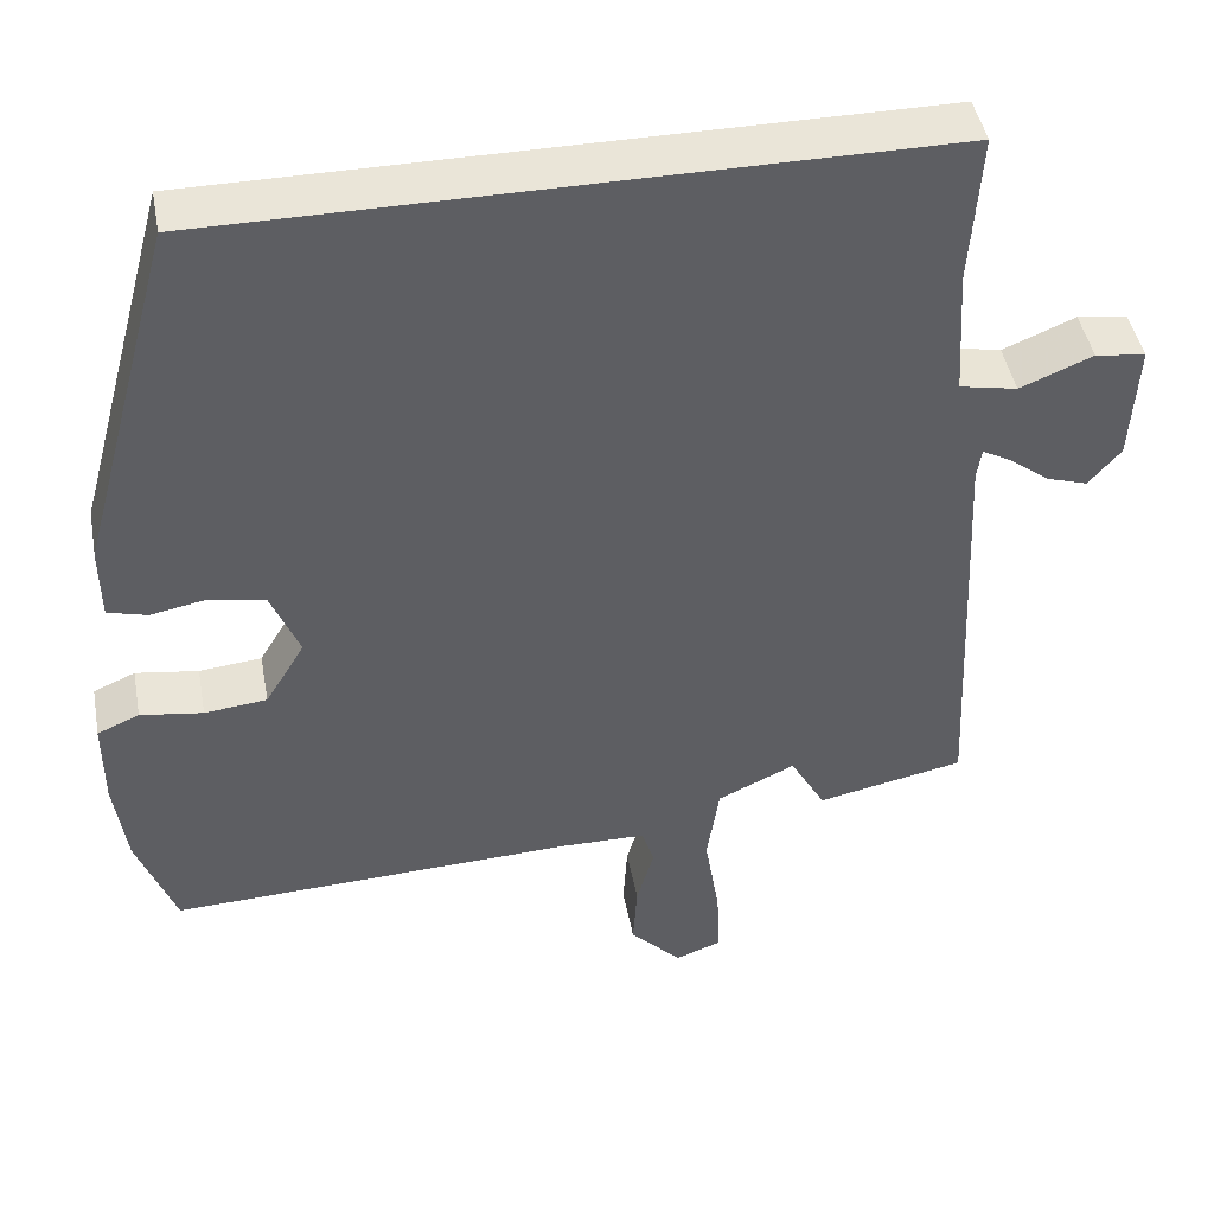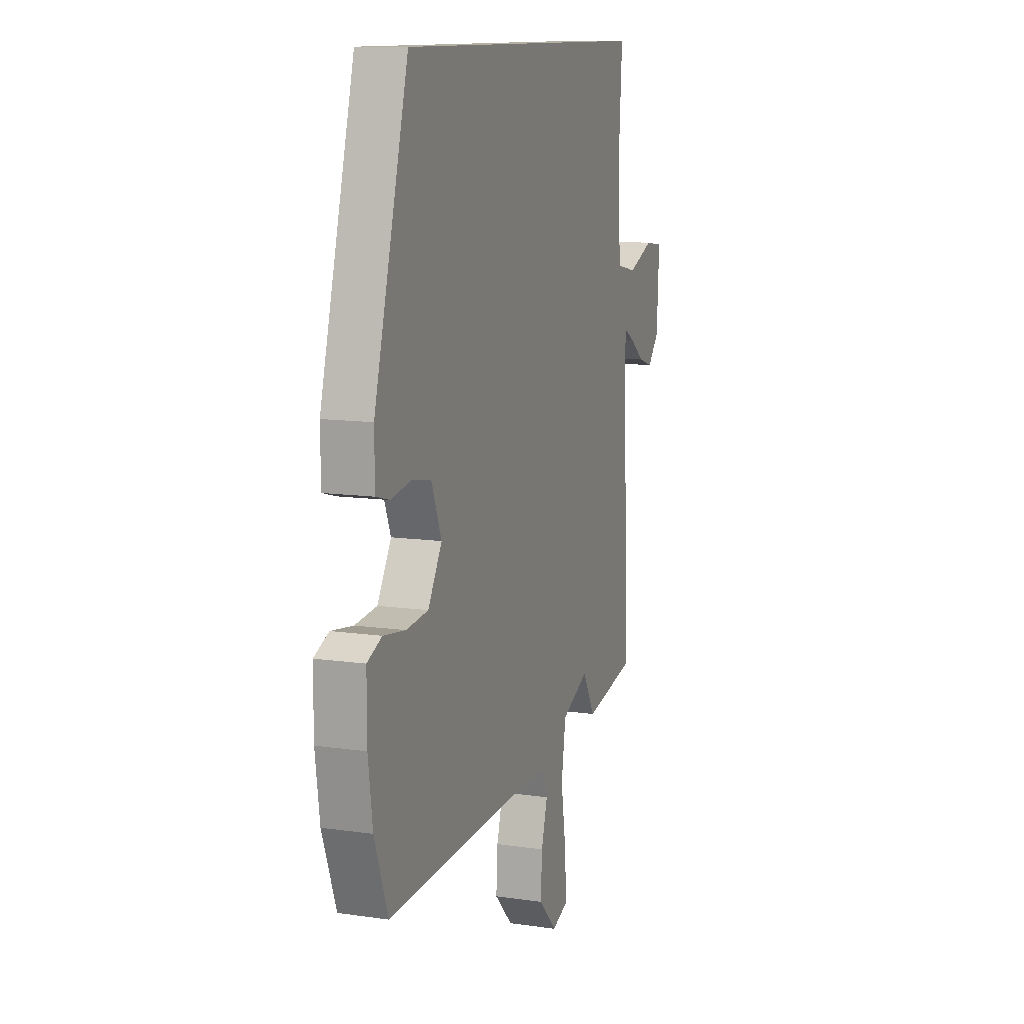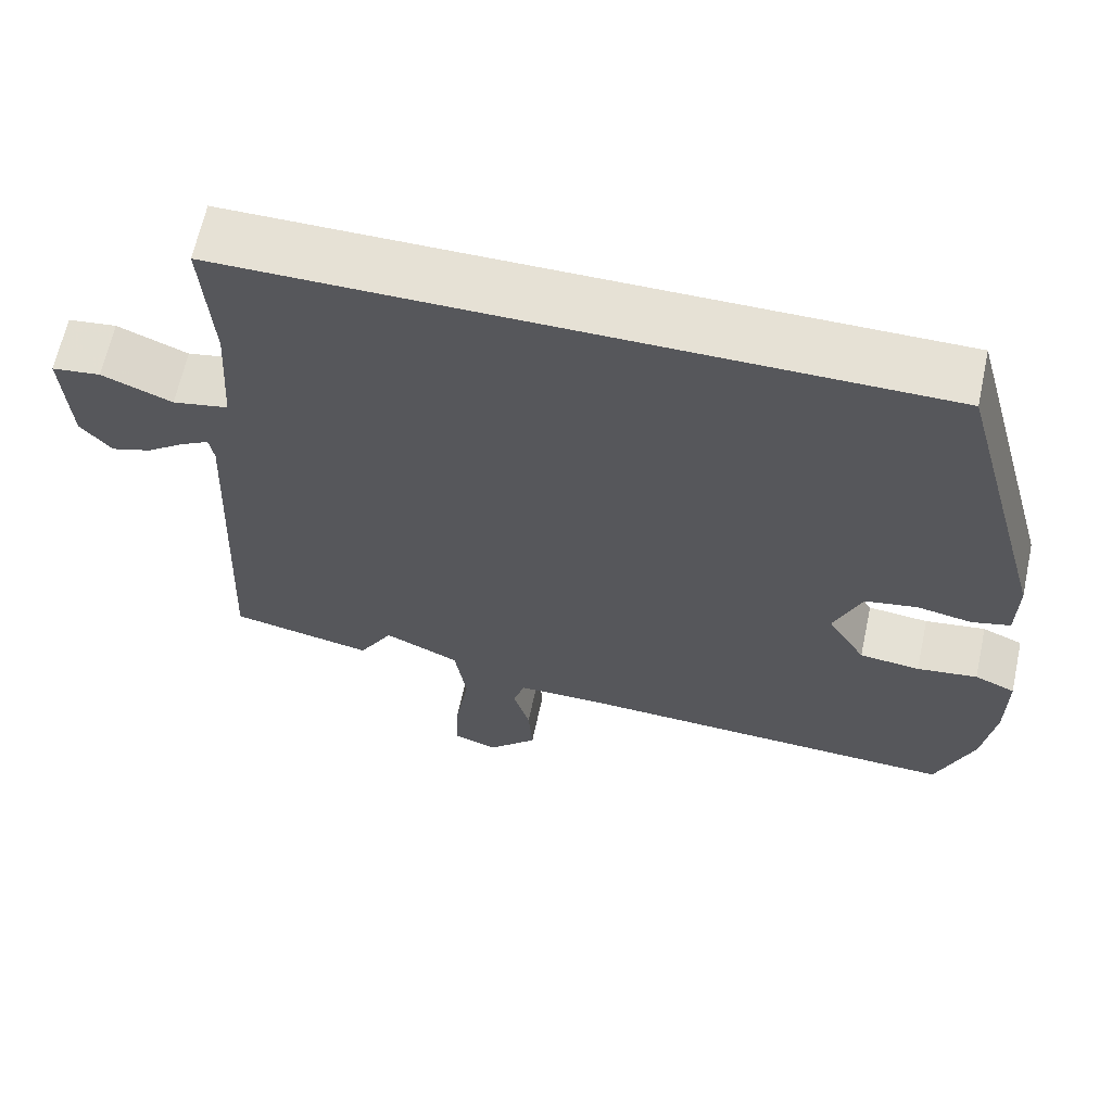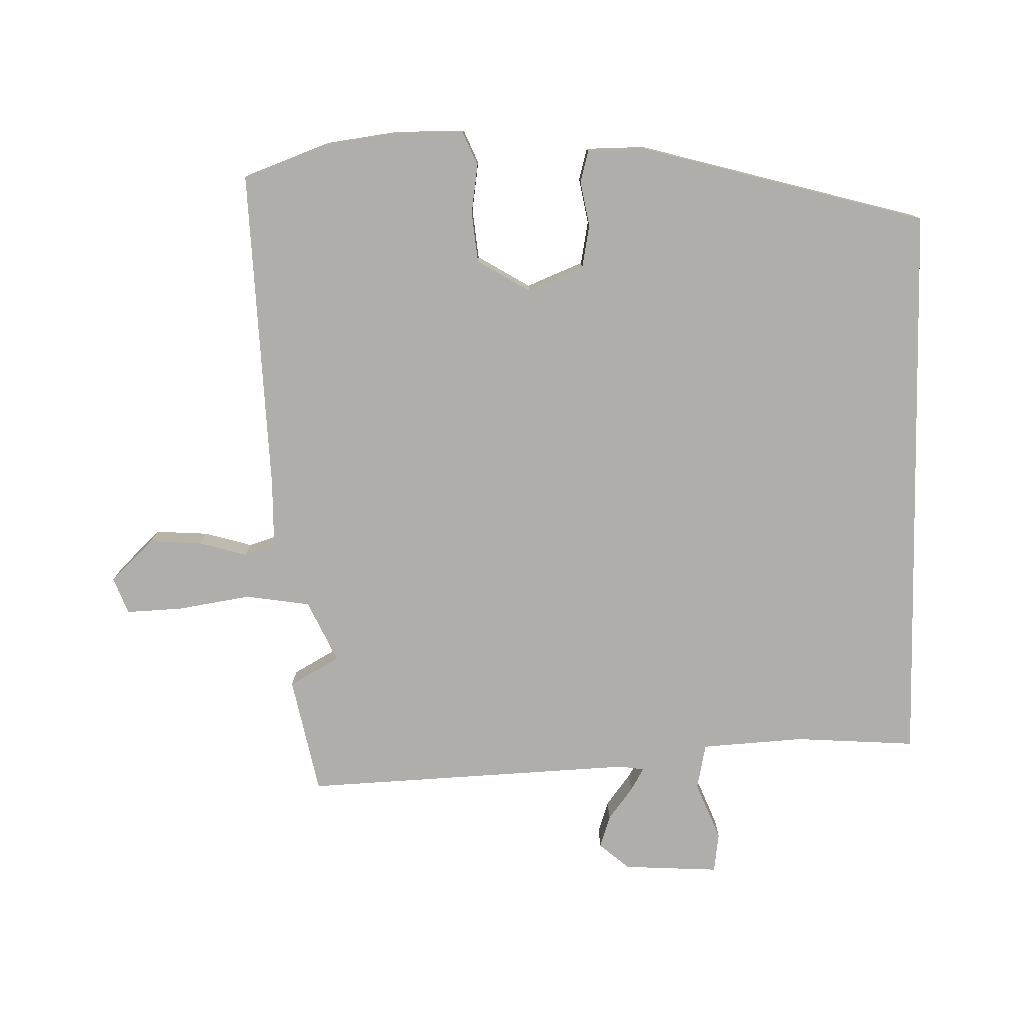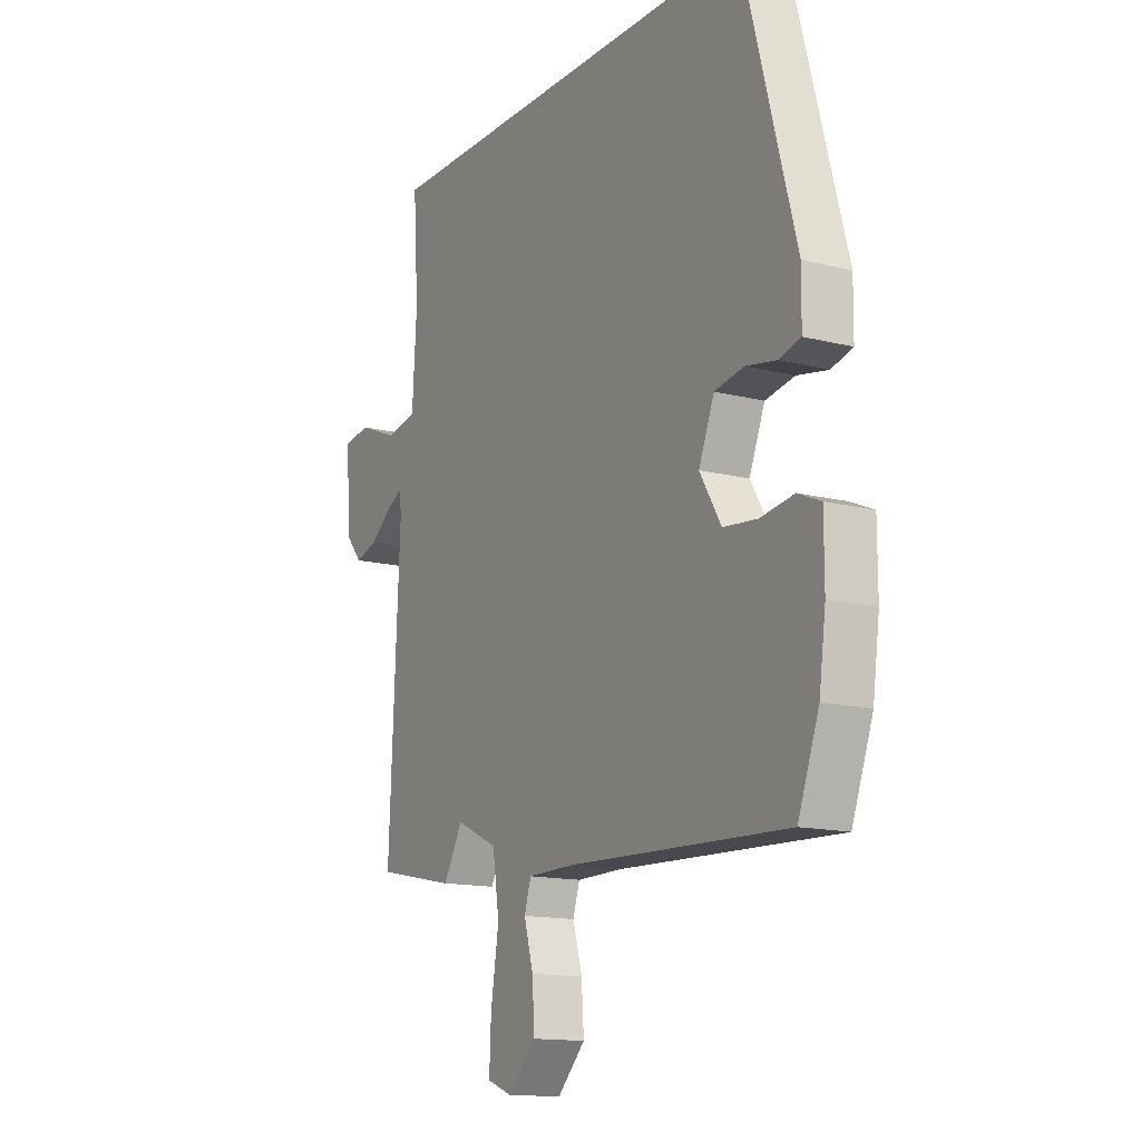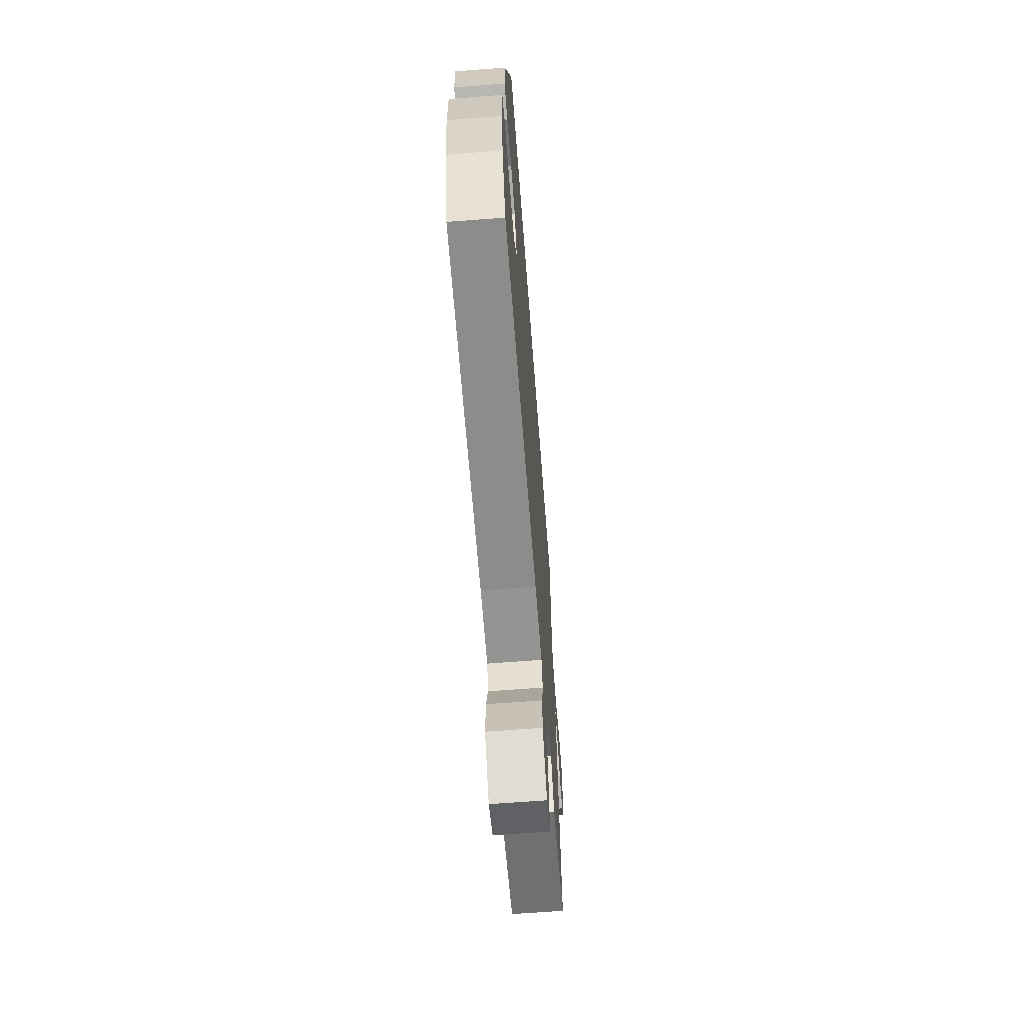
<metadata>
{"format":"obj","ext":"obj","renderer":"f3d","projection":"perspective","resolution":1024,"background":"white","views":[{"elev":45.0,"azim":-10.5,"up":"+Z"},{"elev":11.4,"azim":-70.5,"up":"+Z"},{"elev":64.7,"azim":-167.8,"up":"+Z"},{"elev":-77.7,"azim":-88.8,"up":"+Y"},{"elev":-14.2,"azim":-119.2,"up":"+Z"},{"elev":-66.4,"azim":-85.6,"up":"+Z"}]}
</metadata>
<code>
v 0.486 0.07 0.5
v 0.474 0.07 0.315
v 0.484 0.07 0.158
v 0.554 0.07 0.144
v 0.642 0.07 0.18
v 0.703 0.07 0.172
v 0.695 0.07 0.026
v 0.656 0.07 -0.02
v 0.606 0.07 -0.004
v 0.557 0.07 0.033
v 0.522 0.07 0.053
v 0.516 0.07 0.017
v 0.54 0.07 -0.492
v 0.361 0.07 -0.529
v 0.318 0.07 -0.453
v 0.224 0.07 -0.497
v 0.209 0.07 -0.596
v 0.227 0.07 -0.708
v 0.231 0.07 -0.794
v 0.175 0.07 -0.815
v 0.112 0.07 -0.75
v 0.117 0.07 -0.67
v 0.138 0.07 -0.596
v 0.123 0.07 -0.548
v 0.019 0.07 -0.547
v -0.475 0.07 -0.567
v -0.522 0.07 -0.44
v -0.537 0.07 -0.331
v -0.537 0.07 -0.222
v -0.486 0.07 -0.2
v -0.41 0.07 -0.211
v -0.334 0.07 -0.203
v -0.286 0.07 -0.123
v -0.321 0.07 -0.037
v -0.387 0.07 -0.025
v -0.456 0.07 -0.038
v -0.504 0.07 -0.025
v -0.505 0.07 0.065
v -0.387 0.07 0.5
v 0.486 0 0.5
v 0.474 0 0.315
v 0.484 0 0.158
v 0.554 0 0.144
v 0.642 0 0.18
v 0.703 0 0.172
v 0.695 0 0.026
v 0.656 0 -0.02
v 0.606 0 -0.004
v 0.557 0 0.033
v 0.522 0 0.053
v 0.516 0 0.017
v 0.54 0 -0.492
v 0.361 0 -0.529
v 0.318 0 -0.453
v 0.224 0 -0.497
v 0.209 0 -0.596
v 0.227 0 -0.708
v 0.231 0 -0.794
v 0.175 0 -0.815
v 0.112 0 -0.75
v 0.117 0 -0.67
v 0.138 0 -0.596
v 0.123 0 -0.548
v 0.019 0 -0.547
v -0.475 0 -0.567
v -0.522 0 -0.44
v -0.537 0 -0.331
v -0.537 0 -0.222
v -0.486 0 -0.2
v -0.41 0 -0.211
v -0.334 0 -0.203
v -0.286 0 -0.123
v -0.321 0 -0.037
v -0.387 0 -0.025
v -0.456 0 -0.038
v -0.504 0 -0.025
v -0.505 0 0.065
v -0.387 0 0.5
f 39 1 2
f 38 39 2
f 37 38 2
f 36 37 2
f 35 36 2
f 34 35 2 3
f 33 34 3 4
f 32 33 4
f 29 30 31
f 28 29 31
f 27 28 31
f 26 27 31
f 25 26 31
f 24 25 31 32
f 21 22 23
f 20 21 23
f 19 20 23
f 18 19 23
f 17 18 23
f 16 17 23 24
f 12 13 14 15
f 11 12 15 16
f 8 9 10
f 7 8 10
f 6 7 10
f 5 6 10
f 4 5 10
f 4 10 11
f 16 24 32
f 11 16 32
f 4 11 32
f 41 40 78
f 41 78 77
f 41 77 76
f 41 76 75
f 41 75 74
f 42 41 74 73
f 43 42 73 72
f 43 72 71
f 70 69 68
f 70 68 67
f 70 67 66
f 70 66 65
f 70 65 64
f 71 70 64 63
f 62 61 60
f 62 60 59
f 62 59 58
f 62 58 57
f 62 57 56
f 63 62 56 55
f 54 53 52 51
f 55 54 51 50
f 49 48 47
f 49 47 46
f 49 46 45
f 49 45 44
f 49 44 43
f 50 49 43
f 71 63 55
f 71 55 50
f 71 50 43
f 1 40 41 2
f 2 41 42 3
f 3 42 43 4
f 4 43 44 5
f 5 44 45 6
f 6 45 46 7
f 7 46 47 8
f 8 47 48 9
f 9 48 49 10
f 10 49 50 11
f 11 50 51 12
f 12 51 52 13
f 13 52 53 14
f 14 53 54 15
f 15 54 55 16
f 16 55 56 17
f 17 56 57 18
f 18 57 58 19
f 19 58 59 20
f 20 59 60 21
f 21 60 61 22
f 22 61 62 23
f 23 62 63 24
f 24 63 64 25
f 25 64 65 26
f 26 65 66 27
f 27 66 67 28
f 28 67 68 29
f 29 68 69 30
f 30 69 70 31
f 31 70 71 32
f 32 71 72 33
f 33 72 73 34
f 34 73 74 35
f 35 74 75 36
f 36 75 76 37
f 37 76 77 38
f 38 77 78 39
f 39 78 40 1

</code>
